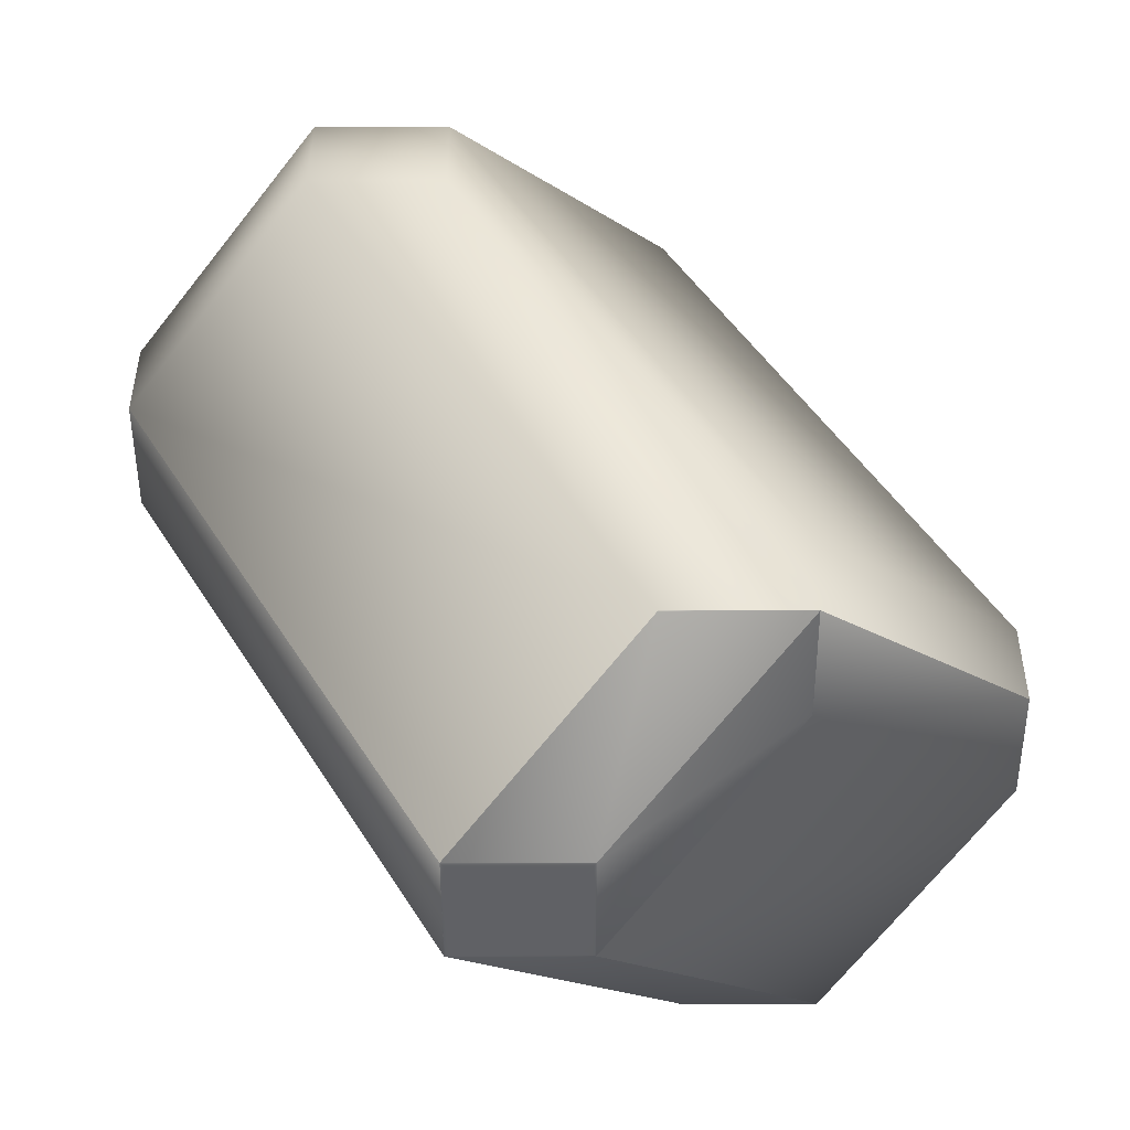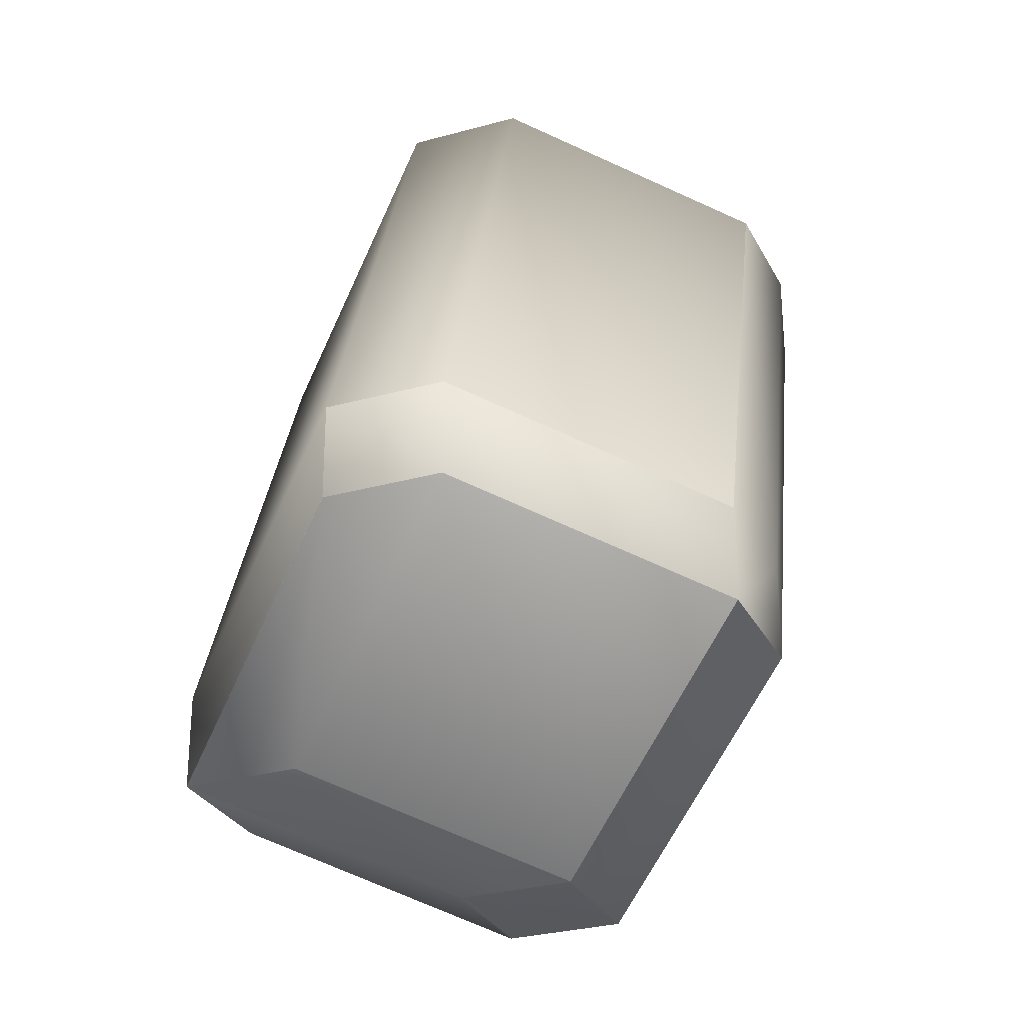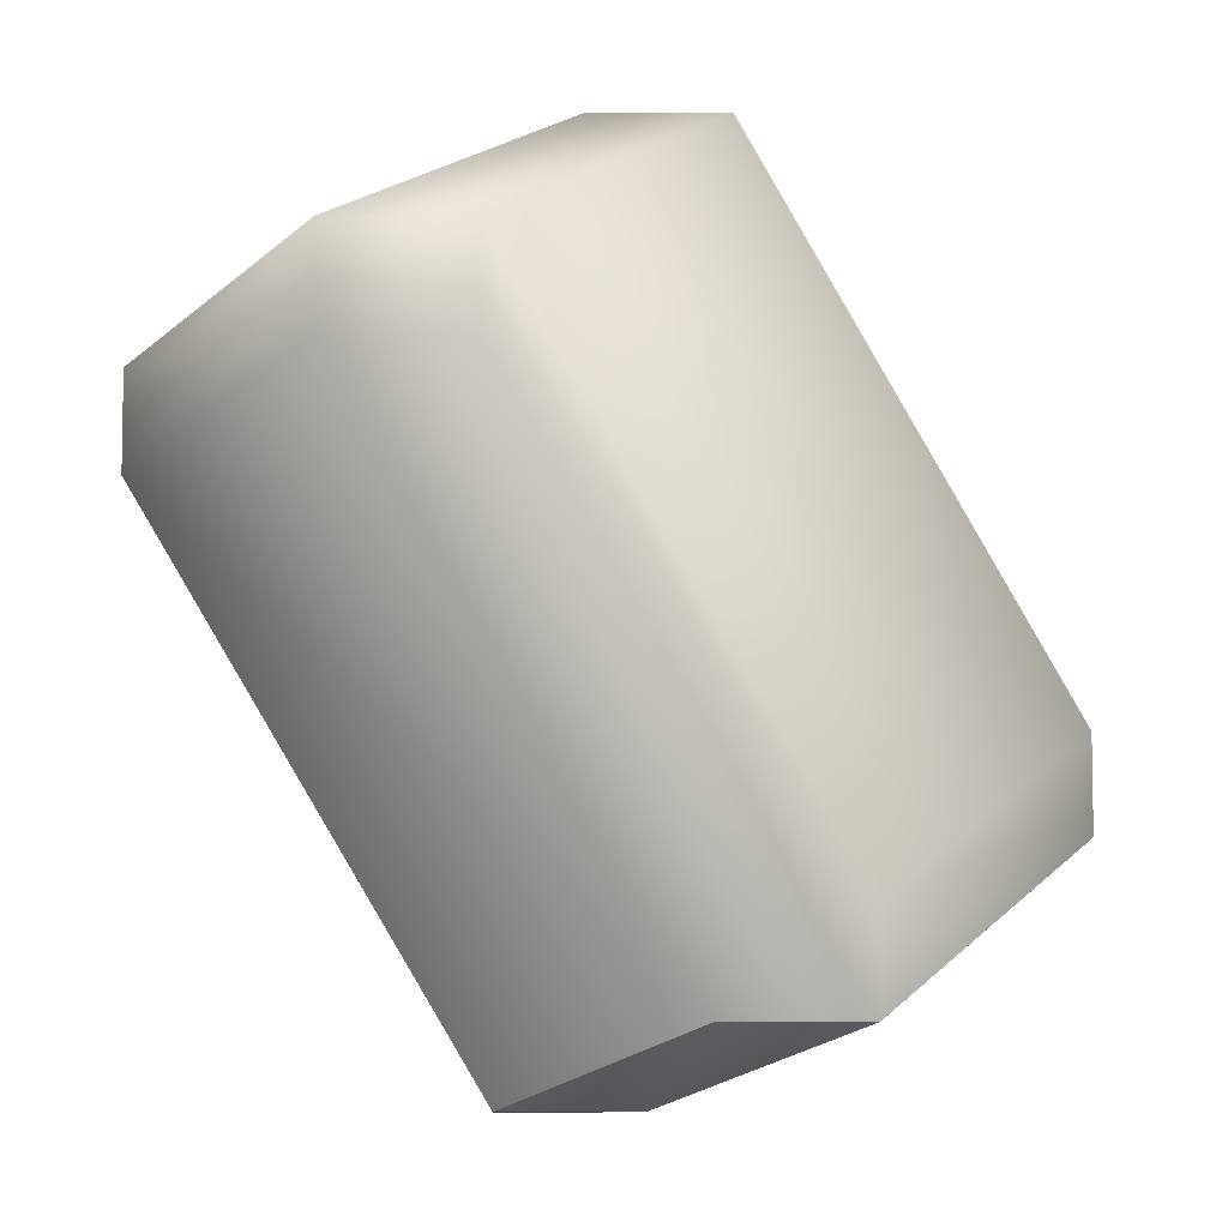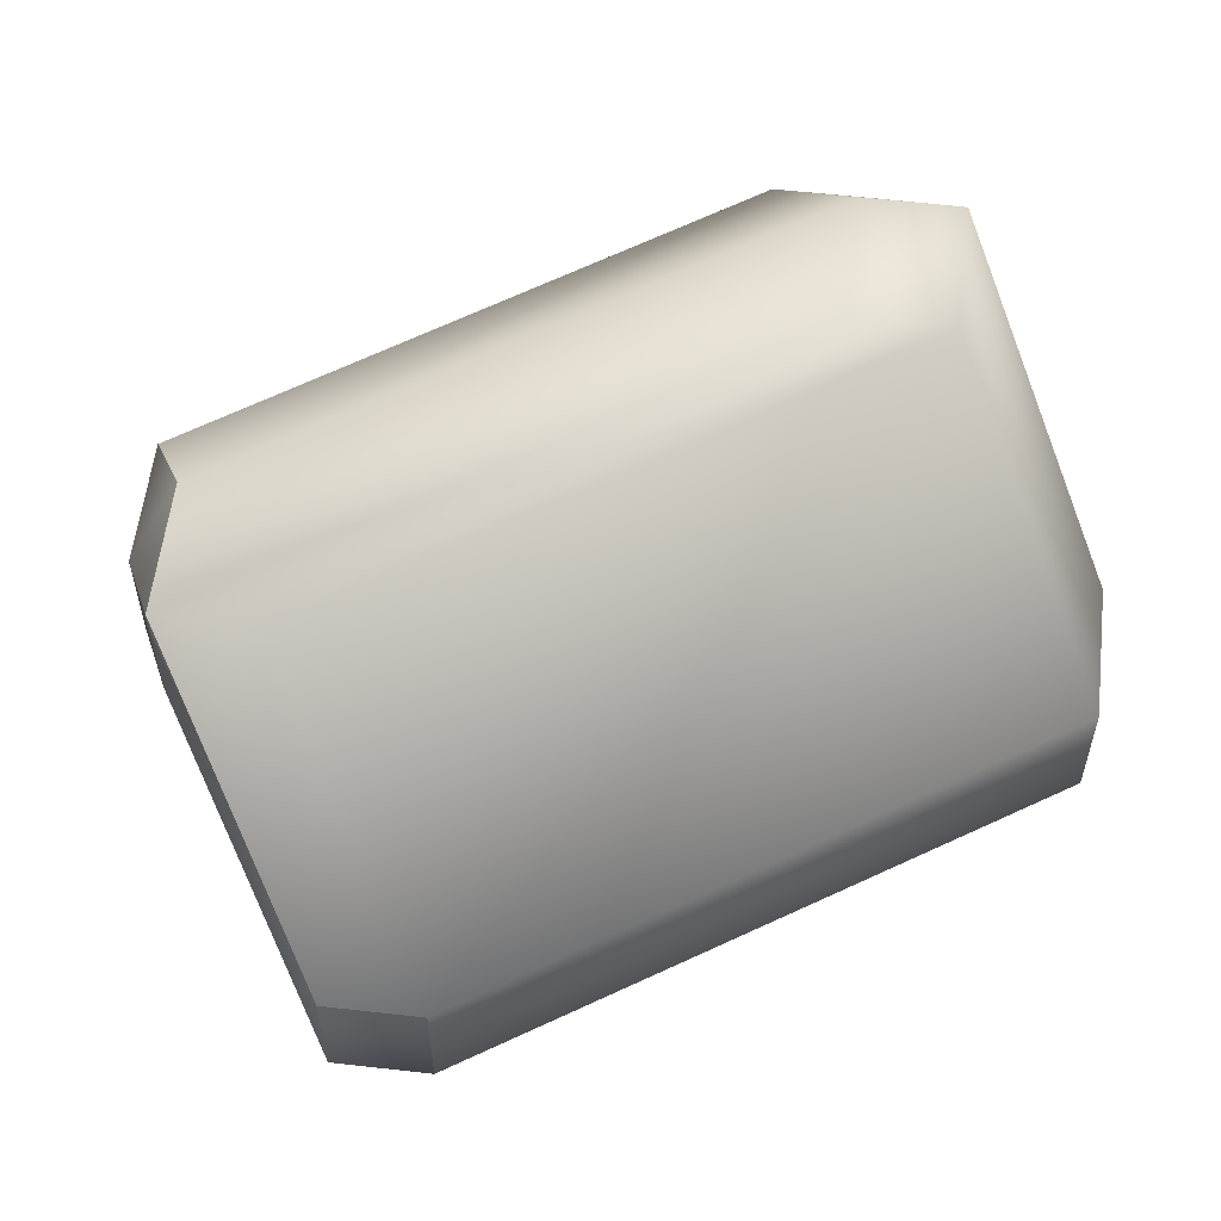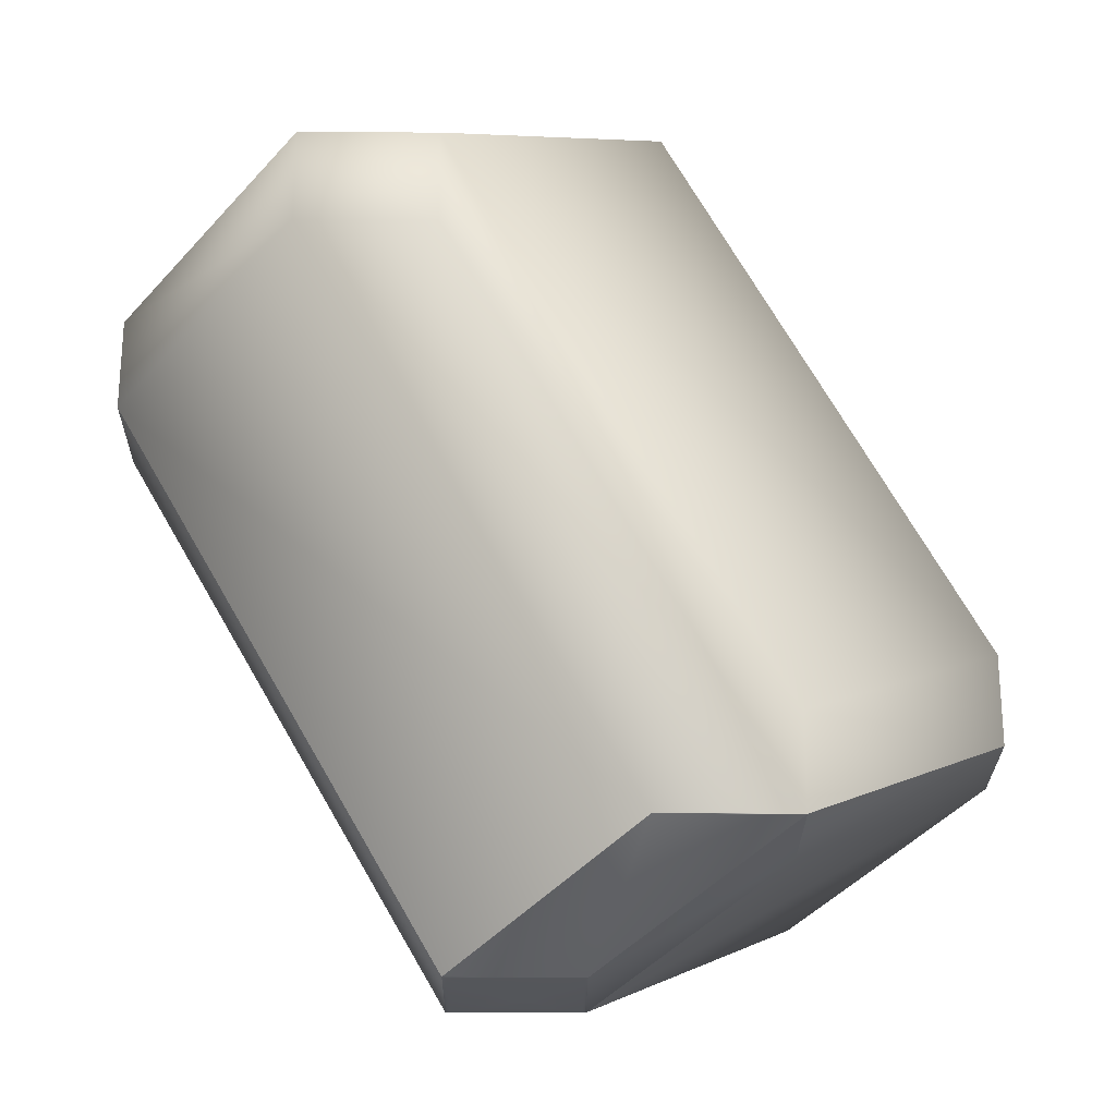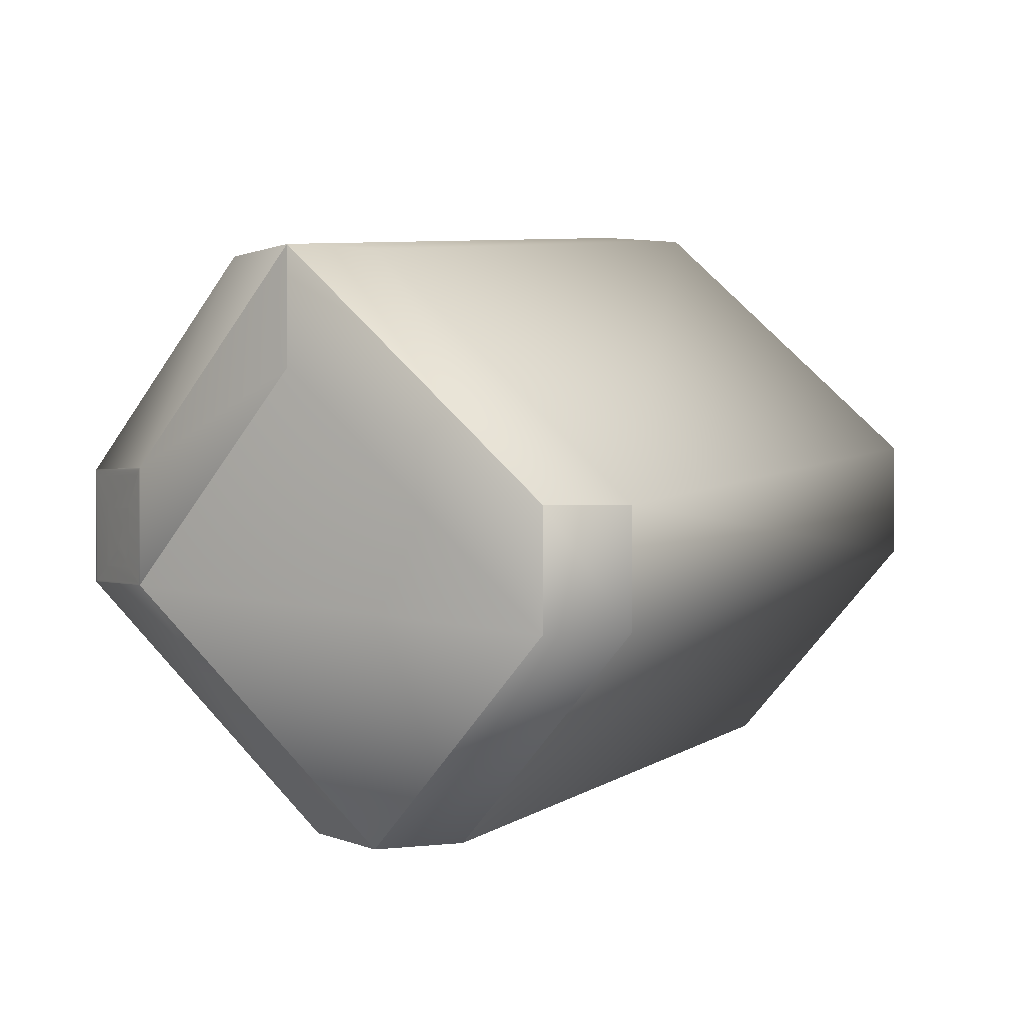
<metadata>
{"format":"obj","ext":"obj","renderer":"f3d","projection":"perspective","resolution":1024,"background":"white","views":[{"elev":-49.5,"azim":0.2,"up":"+Y"},{"elev":-28.8,"azim":112.6,"up":"+Y"},{"elev":-6.6,"azim":-0.8,"up":"+Y"},{"elev":57.6,"azim":96.7,"up":"+Z"},{"elev":-25.0,"azim":-0.5,"up":"+Y"},{"elev":0.1,"azim":61.5,"up":"+Z"}]}
</metadata>
<code>
v -0.05427 -0.01922 0.7706
v -0.0558 -0.01922 0.7721
v -0.0558 -0.01922 0.7706
v -0.05419 -0.01922 0.7706
v -0.05427 -0.01922 0.7721
v -0.05419 -0.01922 0.7722
v -0.05591 -0.01922 0.7722
v -0.05591 -0.01922 0.7706
v -0.05402 -0.01922 0.7705
v -0.05402 -0.01922 0.7725
v -0.05614 -0.01922 0.7725
v -0.05614 -0.01922 0.7705
v -0.04834 -0.01913 0.7667
v -0.04834 -0.01913 0.781
v -0.06392 -0.01913 0.781
v -0.06392 -0.01913 0.7667
v -0.04807 -0.01913 0.7665
v -0.04807 -0.01913 0.7813
v -0.06428 -0.01913 0.7813
v -0.06428 -0.01913 0.7665
v -0.04258 -0.01896 0.7631
v -0.04213 -0.01895 0.7629
v -0.04258 -0.01896 0.7891
v -0.07168 -0.01896 0.7891
v -0.07228 -0.01895 0.7898
v -0.07228 -0.01895 0.7629
v -0.07168 -0.01896 0.7631
v -0.04213 -0.01895 0.7898
v -0.04186 -0.01893 0.7627
v -0.04186 -0.01893 0.7901
v -0.07264 -0.01893 0.7901
v -0.07264 -0.01893 0.7627
v -0.04178 -0.01893 0.7627
v -0.04178 -0.01893 0.7902
v -0.07274 -0.01893 0.7902
v -0.07274 -0.01893 0.7627
v -0.04164 -0.01892 0.7626
v -0.04164 -0.01892 0.7904
v -0.07293 -0.01892 0.7904
v -0.07293 -0.01892 0.7626
v -0.04158 -0.01891 0.7625
v -0.04158 -0.01891 0.7905
v -0.07301 -0.01891 0.7905
v -0.07301 -0.01891 0.7625
v -0.04153 -0.0189 0.7625
v -0.04153 -0.0189 0.7906
v -0.07308 -0.0189 0.7906
v -0.07308 -0.0189 0.7625
v -0.04149 -0.01889 0.7625
v -0.04149 -0.01889 0.7906
v -0.07314 -0.01889 0.7906
v -0.07314 -0.01889 0.7625
v -0.04145 -0.01889 0.7625
v -0.04145 -0.01889 0.7907
v -0.07319 -0.01889 0.7907
v -0.07319 -0.01889 0.7625
v -0.04142 -0.01888 0.7624
v -0.04142 -0.01888 0.7908
v -0.07323 -0.01888 0.7908
v -0.07323 -0.01888 0.7624
v -0.0209 0.01908 0.7025
v 0.01092 0.01908 0.7025
v -0.04139 -0.01887 0.7624
v -0.02094 0.01909 0.7025
v 0.01094 0.01909 0.7025
v -0.04139 -0.01887 0.7908
v -0.07327 -0.01887 0.7908
v -0.07327 -0.01887 0.7624
v -0.0733 -0.01886 0.7624
v -0.02097 0.0191 0.7025
v 0.01096 0.0191 0.7025
v 0.002537 0.000816 0.8133
v -0.04137 -0.01886 0.7624
v 0.002537 0.000816 0.8416
v 0.002556 0.000825 0.8132
v -0.04137 -0.01886 0.7908
v -0.0733 -0.01886 0.7908
v 0.002556 0.000825 0.8416
v 0.01098 0.01911 0.7025
v -0.04136 -0.01885 0.7624
v 0.00257 0.000834 0.8132
v -0.02099 0.01911 0.7025
v -0.04136 -0.01885 0.7908
v -0.07333 -0.01885 0.7908
v -0.07333 -0.01885 0.7624
v 0.00257 0.000834 0.8417
v 0.0549 0.03879 0.7533
v 0.0549 0.03879 0.7817
v 0.05491 0.0388 0.7533
v 0.05491 0.0388 0.7818
v 0.002576 0.000845 0.8417
v -0.021 0.01912 0.7025
v 0.01098 0.01912 0.7025
v -0.0294 0.000834 0.8417
v -0.02941 0.000845 0.8417
v -0.07334 -0.01884 0.7909
v -0.07334 -0.01884 0.7624
v 0.05491 0.06157 0.7533
v 0.01098 0.04189 0.7025
v 0.05491 0.06158 0.7533
v 0.05491 0.06157 0.7818
v -0.06634 0.1735 0.7183
v -0.021 0.04189 0.7025
v -0.09833 0.1735 0.7183
v -0.06634 0.1735 0.7183
v -0.1507 0.1128 0.8067
v -0.1507 0.1128 0.7783
v -0.1507 0.1128 0.8067
v -0.1507 0.1128 0.7783
v -0.09833 0.1507 0.7183
v -0.09833 0.1508 0.7183
v 0.05491 0.03881 0.7818
v 0.002575 0.000857 0.8417
v -0.02941 0.000857 0.8417
v -0.07334 -0.01883 0.7909
v 0.01098 0.0419 0.7025
v 0.05491 0.06158 0.7818
v -0.09833 0.1735 0.7183
v -0.02242 0.1932 0.7692
v -0.0544 0.1932 0.7692
v -0.07475 0.1552 0.8575
v 0.002575 0.02362 0.8417
v -0.1067 0.1552 0.8575
v -0.07475 0.1325 0.8575
v -0.0544 0.1932 0.7976
v -0.02242 0.1932 0.7976
v -0.1507 0.1356 0.7783
v -0.1067 0.1325 0.8575
v -0.1507 0.1356 0.8067
v -0.09833 0.1735 0.7468
f 1 2 3
f 1 3 4
f 1 5 2
f 1 4 5
f 2 5 6
f 2 7 8
f 2 8 3
f 2 6 7
f 3 8 4
f 5 4 6
f 4 8 9
f 4 9 6
f 7 6 10
f 7 11 12
f 7 12 8
f 7 10 11
f 8 12 9
f 6 9 10
f 9 12 13
f 9 13 10
f 11 10 14
f 11 15 16
f 11 16 12
f 11 14 15
f 12 16 13
f 10 13 14
f 13 16 17
f 13 17 14
f 15 14 18
f 15 19 20
f 15 20 16
f 15 18 19
f 16 20 17
f 14 17 18
f 17 20 21
f 17 21 22
f 17 22 18
f 19 18 23
f 19 24 25
f 19 23 24
f 19 25 26
f 19 26 20
f 20 27 21
f 20 26 27
f 18 22 28
f 18 28 23
f 21 27 22
f 24 23 28
f 24 28 25
f 27 26 22
f 22 26 29
f 22 29 28
f 25 28 30
f 25 31 32
f 25 32 26
f 25 30 31
f 26 32 29
f 28 29 30
f 29 32 33
f 29 33 30
f 31 30 34
f 31 35 36
f 31 36 32
f 31 34 35
f 32 36 33
f 30 33 34
f 33 36 37
f 33 37 34
f 35 34 38
f 35 39 40
f 35 40 36
f 35 38 39
f 36 40 37
f 34 37 38
f 37 40 41
f 37 41 38
f 39 38 42
f 39 43 44
f 39 44 40
f 39 42 43
f 40 44 41
f 38 41 42
f 41 44 45
f 41 45 42
f 43 42 46
f 43 47 48
f 43 48 44
f 43 46 47
f 44 48 45
f 42 45 46
f 45 48 49
f 45 49 46
f 47 46 50
f 47 51 52
f 47 52 48
f 47 50 51
f 48 52 49
f 46 49 50
f 49 52 53
f 49 53 50
f 51 50 54
f 51 55 56
f 51 56 52
f 51 54 55
f 52 56 53
f 50 53 54
f 53 56 57
f 53 57 54
f 55 54 58
f 55 59 60
f 55 60 56
f 55 58 59
f 56 60 57
f 54 57 58
f 57 61 62
f 57 62 63
f 57 60 61
f 57 63 58
f 61 60 64
f 61 64 65
f 61 65 62
f 62 65 63
f 59 58 66
f 59 67 68
f 59 68 60
f 59 66 67
f 60 68 64
f 58 63 66
f 64 68 69
f 64 70 71
f 64 71 65
f 64 69 70
f 72 63 73
f 72 74 66
f 72 66 63
f 72 73 75
f 72 75 74
f 63 65 71
f 63 71 73
f 67 66 76
f 67 77 69
f 67 69 68
f 67 76 77
f 74 75 78
f 74 78 76
f 74 76 66
f 73 71 79
f 73 80 81
f 73 81 75
f 73 79 80
f 75 81 78
f 70 69 82
f 70 82 79
f 70 79 71
f 77 76 83
f 77 84 85
f 77 85 69
f 77 83 84
f 78 81 86
f 78 86 76
f 69 85 82
f 76 86 83
f 80 79 87
f 80 87 81
f 88 81 87
f 88 86 81
f 88 87 89
f 88 90 91
f 88 91 86
f 88 89 90
f 82 85 92
f 82 92 93
f 82 93 79
f 94 84 83
f 94 86 91
f 94 83 86
f 94 95 96
f 94 96 84
f 94 91 95
f 79 93 87
f 84 96 97
f 84 97 85
f 87 93 89
f 85 97 92
f 98 90 89
f 98 99 100
f 98 101 90
f 98 89 99
f 98 100 101
f 102 103 104
f 102 99 103
f 102 104 105
f 102 105 99
f 106 107 96
f 106 96 108
f 106 108 109
f 106 109 107
f 110 92 97
f 110 103 92
f 110 107 109
f 110 97 107
f 110 104 103
f 110 111 104
f 110 109 111
f 90 101 112
f 90 112 91
f 92 103 93
f 95 91 113
f 95 114 96
f 95 113 114
f 103 99 93
f 93 99 89
f 107 97 96
f 96 114 115
f 96 115 108
f 91 112 113
f 99 105 116
f 99 116 100
f 101 100 117
f 101 117 112
f 104 111 118
f 104 118 105
f 100 119 117
f 100 116 119
f 105 120 119
f 105 119 116
f 105 118 120
f 121 122 117
f 121 123 124
f 121 125 123
f 121 126 125
f 121 117 126
f 121 124 122
f 108 127 109
f 108 114 128
f 108 115 114
f 108 128 129
f 108 129 127
f 122 112 117
f 122 113 112
f 122 124 113
f 111 127 118
f 111 109 127
f 127 130 118
f 127 129 130
f 114 113 124
f 114 124 128
f 123 125 129
f 123 128 124
f 123 129 128
f 120 125 119
f 120 130 125
f 120 118 130
f 125 126 119
f 125 130 129
f 119 126 117

</code>
